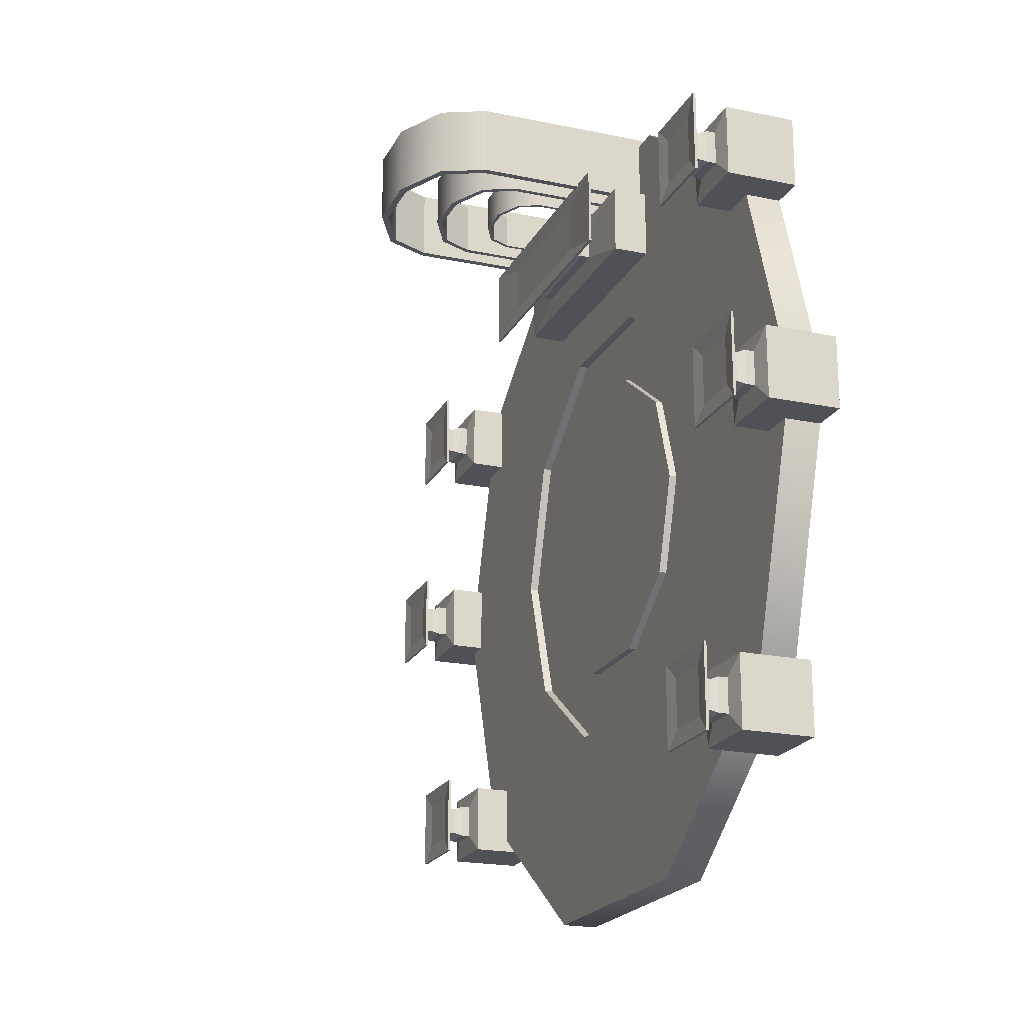
<metadata>
{"format":"obj","ext":"obj","renderer":"f3d","projection":"perspective","resolution":1024,"background":"white","views":[{"elev":-20.5,"azim":-110.7,"up":"+Z"}]}
</metadata>
<code>
o SpellCircle
g Proto-SpellCircle-SingleObject
v -6 -0.34 -2.146e-06
v -6 0.16 -7.868e-06
v -4.854 -0.34 3.527
v -4.854 0.16 3.527
v -1.854 -0.34 5.706
v -1.854 0.16 5.706
v 1.854 -0.34 5.706
v 1.854 0.16 5.706
v 4.854 -0.34 3.527
v 4.854 0.16 3.527
v 6 -0.34 -2.861e-06
v 6 0.16 -7.868e-06
v 4.854 -0.34 -3.527
v 4.854 0.16 -3.527
v 1.854 -0.34 -5.706
v 1.854 0.16 -5.706
v -1.854 -0.34 -5.706
v -1.854 0.16 -5.706
v -4.854 -0.34 -3.527
v -4.854 0.16 -3.527
v 0 -0.34 -2.146e-06
v -2.236 0.1419 3.576e-06
v 7.153e-07 0.1419 3.576e-06
v -1.809 0.1419 1.314
v -0.6909 0.1419 2.126
v 0.6909 0.1419 2.126
v 1.809 0.1419 1.314
v 2.236 0.1419 3.576e-06
v 1.809 0.1419 -1.314
v 0.6909 0.1419 -2.126
v -0.6909 0.1419 -2.126
v -1.809 0.1419 -1.314
v 4.039 0.16 -2.934
v 4.992 0.16 -4.292e-06
v 1.543 0.16 -4.748
v 4.039 0.16 2.934
v 1.543 0.16 4.748
v -1.543 0.16 4.748
v -4.039 0.16 2.934
v -4.992 0.16 -4.292e-06
v -4.039 0.16 -2.934
v -1.543 0.16 -4.748
v 3.075 0.16 -2.234
v 3.801 0.16 -4.292e-06
v 1.175 0.16 -3.615
v 3.075 0.16 2.234
v 1.175 0.16 3.615
v -1.175 0.16 3.615
v -3.075 0.16 2.234
v -3.801 0.16 -4.292e-06
v -3.075 0.16 -2.234
v -1.175 0.16 -3.615
v 2.586 0.16 -1.879
v 3.196 0.16 -4.292e-06
v 0.9877 0.16 -3.04
v 2.586 0.16 1.879
v 0.9877 0.16 3.04
v -0.9877 0.16 3.04
v -2.586 0.16 1.879
v -3.196 0.16 -4.292e-06
v -2.586 0.16 -1.879
v -0.9877 0.16 -3.04
v 2.586 0.03604 -1.879
v 3.196 0.03604 -4.292e-06
v 0.9877 0.03604 -3.04
v 2.586 0.03604 1.879
v 0.9877 0.03604 3.04
v -0.9877 0.03604 3.04
v -2.586 0.03604 1.879
v -3.196 0.03604 -4.292e-06
v -2.586 0.03604 -1.879
v -0.9877 0.03604 -3.04
v 1.809 0.03604 -1.314
v 2.236 0.03604 3.576e-06
v 0.6909 0.03604 -2.126
v 1.809 0.03604 1.314
v 0.6909 0.03604 2.126
v -0.6909 0.03604 2.126
v -1.809 0.03604 1.314
v -2.236 0.03604 3.576e-06
v -1.809 0.03604 -1.314
v -0.6909 0.03604 -2.126
v 1.727 -0.34 4.795
v -1.642 -0.34 4.795
v 1.727 0.66 4.795
v -1.642 0.66 4.795
v -1.642 -0.34 3.795
v -1.642 0.66 3.795
v 1.727 -0.34 3.795
v 1.727 0.66 3.795
v 1.166 1.158 4.628
v -1.081 1.158 4.628
v 1.166 1.158 3.961
v -1.081 1.158 3.961
v 0.8358 0.7102 4.53
v -0.75 0.7102 4.53
v 0.8358 0.7102 4.059
v -0.75 0.7102 4.059
v 0.8358 0.839 4.53
v -0.75 0.839 4.53
v 0.8358 0.839 4.059
v -0.75 0.839 4.059
v 0.7097 0.9457 4.492
v -0.6239 0.9457 4.492
v 0.7097 0.9457 4.097
v -0.6239 0.9457 4.097
v 0.7097 1.125 4.492
v -0.6239 1.125 4.492
v 0.7097 1.125 4.097
v -0.6239 1.125 4.097
v 1.965 1.149 4.865
v -1.879 1.149 4.865
v 1.965 1.149 3.724
v -1.879 1.149 3.724
v 1.965 1.185 4.865
v -1.879 1.185 4.865
v 1.965 1.185 3.724
v -1.879 1.185 3.724
v -0.6798 -0.01405 4.844
v -0.6298 -0.01405 4.844
v -0.6798 -0.01405 5.344
v -0.6298 -0.01405 5.344
v -0.6798 1.486 5.344
v -0.5366 1.795 5.344
v -0.6798 1.486 4.844
v -0.5366 1.795 4.844
v -0.4961 1.764 5.344
v -0.6298 1.486 5.344
v -0.4961 1.764 4.844
v -0.6298 1.486 4.844
v -0.1616 1.986 5.344
v -0.1616 1.986 4.844
v -0.1461 1.936 5.344
v -0.1461 1.936 4.844
v 0.302 1.986 5.344
v 0.302 1.986 4.844
v 0.2865 1.936 5.344
v 0.2865 1.936 4.844
v 0.677 1.795 5.344
v 0.677 1.795 4.844
v 0.6365 1.764 5.344
v 0.6365 1.764 4.844
v 0.8202 1.486 5.344
v 0.8202 1.486 4.844
v 0.7702 1.486 5.344
v 0.7702 1.486 4.844
v 0.7702 -0.01405 4.844
v 0.8202 -0.01405 4.844
v 0.7702 -0.01405 5.344
v 0.8202 -0.01405 5.344
v 5.57 -0.34 3.648
v 4.57 -0.34 3.648
v 5.57 0.66 3.648
v 4.57 0.66 3.648
v 4.57 -0.34 2.648
v 4.57 0.66 2.648
v 5.57 -0.34 2.648
v 5.57 0.66 2.648
v 5.404 1.158 3.481
v 4.737 1.158 3.481
v 5.404 1.158 2.814
v 4.737 1.158 2.814
v 5.306 0.7102 3.383
v 4.835 0.7102 3.383
v 5.306 0.7102 2.912
v 4.835 0.7102 2.912
v 5.306 0.839 3.383
v 4.835 0.839 3.383
v 5.306 0.839 2.912
v 4.835 0.839 2.912
v 5.268 0.9457 3.345
v 4.872 0.9457 3.345
v 5.268 0.9457 2.95
v 4.872 0.9457 2.95
v 5.268 1.125 3.345
v 4.872 1.125 3.345
v 5.268 1.125 2.95
v 4.872 1.125 2.95
v 5.641 1.149 3.718
v 4.5 1.149 3.718
v 5.641 1.149 2.577
v 4.5 1.149 2.577
v 5.641 1.185 3.718
v 4.5 1.185 3.718
v 5.641 1.185 2.577
v 4.5 1.185 2.577
v 6.55 -0.34 0.6775
v 5.55 -0.34 0.6775
v 6.55 0.66 0.6775
v 5.55 0.66 0.6775
v 5.55 -0.34 -0.3225
v 5.55 0.66 -0.3225
v 6.55 -0.34 -0.3225
v 6.55 0.66 -0.3225
v 6.384 1.158 0.511
v 5.717 1.158 0.511
v 6.384 1.158 -0.156
v 5.717 1.158 -0.156
v 6.286 0.7102 0.4129
v 5.815 0.7102 0.4129
v 6.286 0.7102 -0.05785
v 5.815 0.7102 -0.05785
v 6.286 0.839 0.4129
v 5.815 0.839 0.4129
v 6.286 0.839 -0.05785
v 5.815 0.839 -0.05785
v 6.248 0.9457 0.3754
v 5.852 0.9457 0.3754
v 6.248 0.9457 -0.0204
v 5.852 0.9457 -0.0204
v 6.248 1.125 0.3754
v 5.852 1.125 0.3754
v 6.248 1.125 -0.0204
v 5.852 1.125 -0.0204
v 6.621 1.149 0.7481
v 5.48 1.149 0.7481
v 6.621 1.149 -0.393
v 5.48 1.149 -0.393
v 6.621 1.185 0.7481
v 5.48 1.185 0.7481
v 6.621 1.185 -0.393
v 5.48 1.185 -0.393
v 5.3 -0.34 -3.102
v 4.3 -0.34 -3.102
v 5.3 0.66 -3.102
v 4.3 0.66 -3.102
v 4.3 -0.34 -4.102
v 4.3 0.66 -4.102
v 5.3 -0.34 -4.102
v 5.3 0.66 -4.102
v 5.134 1.158 -3.269
v 4.467 1.158 -3.269
v 5.134 1.158 -3.936
v 4.467 1.158 -3.936
v 5.036 0.7102 -3.367
v 4.565 0.7102 -3.367
v 5.036 0.7102 -3.838
v 4.565 0.7102 -3.838
v 5.036 0.839 -3.367
v 4.565 0.839 -3.367
v 5.036 0.839 -3.838
v 4.565 0.839 -3.838
v 4.998 0.9457 -3.405
v 4.602 0.9457 -3.405
v 4.998 0.9457 -3.8
v 4.602 0.9457 -3.8
v 4.998 1.125 -3.405
v 4.602 1.125 -3.405
v 4.998 1.125 -3.8
v 4.602 1.125 -3.8
v 5.371 1.149 -3.032
v 4.23 1.149 -3.032
v 5.371 1.149 -4.173
v 4.23 1.149 -4.173
v 5.371 1.185 -3.032
v 4.23 1.185 -3.032
v 5.371 1.185 -4.173
v 4.23 1.185 -4.173
v -4.29 -0.34 -3.552
v -5.29 -0.34 -3.552
v -4.29 0.66 -3.552
v -5.29 0.66 -3.552
v -5.29 -0.34 -4.552
v -5.29 0.66 -4.552
v -4.29 -0.34 -4.552
v -4.29 0.66 -4.552
v -4.456 1.158 -3.719
v -5.123 1.158 -3.719
v -4.456 1.158 -4.386
v -5.123 1.158 -4.386
v -4.554 0.7102 -3.817
v -5.025 0.7102 -3.817
v -4.554 0.7102 -4.288
v -5.025 0.7102 -4.288
v -4.554 0.839 -3.817
v -5.025 0.839 -3.817
v -4.554 0.839 -4.288
v -5.025 0.839 -4.288
v -4.592 0.9457 -3.855
v -4.988 0.9457 -3.855
v -4.592 0.9457 -4.25
v -4.988 0.9457 -4.25
v -4.592 1.125 -3.855
v -4.988 1.125 -3.855
v -4.592 1.125 -4.25
v -4.988 1.125 -4.25
v -4.219 1.149 -3.482
v -5.36 1.149 -3.482
v -4.219 1.149 -4.623
v -5.36 1.149 -4.623
v -4.219 1.185 -3.482
v -5.36 1.185 -3.482
v -4.219 1.185 -4.623
v -5.36 1.185 -4.623
v -5.36 -0.34 0.4675
v -6.36 -0.34 0.4675
v -5.36 0.66 0.4675
v -6.36 0.66 0.4675
v -6.36 -0.34 -0.5325
v -6.36 0.66 -0.5325
v -5.36 -0.34 -0.5325
v -5.36 0.66 -0.5325
v -5.526 1.158 0.301
v -6.193 1.158 0.301
v -5.526 1.158 -0.366
v -6.193 1.158 -0.366
v -5.624 0.7102 0.2029
v -6.095 0.7102 0.2029
v -5.624 0.7102 -0.2679
v -6.095 0.7102 -0.2679
v -5.624 0.839 0.2029
v -6.095 0.839 0.2029
v -5.624 0.839 -0.2679
v -6.095 0.839 -0.2679
v -5.662 0.9457 0.1654
v -6.058 0.9457 0.1654
v -5.662 0.9457 -0.2304
v -6.058 0.9457 -0.2304
v -5.662 1.125 0.1654
v -6.058 1.125 0.1654
v -5.662 1.125 -0.2304
v -6.058 1.125 -0.2304
v -5.289 1.149 0.5381
v -6.43 1.149 0.5381
v -5.289 1.149 -0.603
v -6.43 1.149 -0.603
v -5.289 1.185 0.5381
v -6.43 1.185 0.5381
v -5.289 1.185 -0.603
v -6.43 1.185 -0.603
v -4.47 -0.34 4.108
v -5.47 -0.34 4.108
v -4.47 0.66 4.108
v -5.47 0.66 4.108
v -5.47 -0.34 3.108
v -5.47 0.66 3.108
v -4.47 -0.34 3.108
v -4.47 0.66 3.108
v -4.636 1.158 3.941
v -5.303 1.158 3.941
v -4.636 1.158 3.274
v -5.303 1.158 3.274
v -4.734 0.7102 3.843
v -5.205 0.7102 3.843
v -4.734 0.7102 3.372
v -5.205 0.7102 3.372
v -4.734 0.839 3.843
v -5.205 0.839 3.843
v -4.734 0.839 3.372
v -5.205 0.839 3.372
v -4.772 0.9457 3.805
v -5.168 0.9457 3.805
v -4.772 0.9457 3.41
v -5.168 0.9457 3.41
v -4.772 1.125 3.805
v -5.168 1.125 3.805
v -4.772 1.125 3.41
v -5.168 1.125 3.41
v -4.399 1.149 4.178
v -5.54 1.149 4.178
v -4.399 1.149 3.037
v -5.54 1.149 3.037
v -4.399 1.185 4.178
v -5.54 1.185 4.178
v -4.399 1.185 3.037
v -5.54 1.185 3.037
v -1.03 -0.2281 4.85
v -0.9548 -0.2281 4.85
v -1.03 -0.2281 5.6
v -0.9548 -0.2281 5.6
v -1.03 2.022 5.6
v -0.815 2.486 5.6
v -1.03 2.022 4.85
v -0.815 2.486 4.85
v -0.7543 2.439 5.6
v -0.9548 2.022 5.6
v -0.7543 2.439 4.85
v -0.9548 2.022 4.85
v -0.2524 2.772 5.6
v -0.2524 2.772 4.85
v -0.2293 2.697 5.6
v -0.2293 2.697 4.85
v 0.4429 2.772 5.6
v 0.4429 2.772 4.85
v 0.4197 2.697 5.6
v 0.4197 2.697 4.85
v 1.005 2.486 5.6
v 1.005 2.486 4.85
v 0.9447 2.439 5.6
v 0.9447 2.439 4.85
v 1.22 2.022 5.6
v 1.22 2.022 4.85
v 1.145 2.022 5.6
v 1.145 2.022 4.85
v 1.145 -0.2281 4.85
v 1.22 -0.2281 4.85
v 1.145 -0.2281 5.6
v 1.22 -0.2281 5.6
v -1.46 -0.34 4.826
v -1.36 -0.34 4.826
v -1.46 -0.34 5.826
v -1.36 -0.34 5.826
v -1.46 2.66 5.826
v -1.173 3.278 5.826
v -1.46 2.66 4.826
v -1.173 3.278 4.826
v -1.092 3.216 5.826
v -1.36 2.66 5.826
v -1.092 3.216 4.826
v -1.36 2.66 4.826
v -0.4233 3.66 5.826
v -0.4233 3.66 4.826
v -0.3924 3.56 5.826
v -0.3924 3.56 4.826
v 0.5037 3.66 5.826
v 0.5037 3.66 4.826
v 0.4728 3.56 5.826
v 0.4728 3.56 4.826
v 1.254 3.278 5.826
v 1.254 3.278 4.826
v 1.173 3.216 5.826
v 1.173 3.216 4.826
v 1.54 2.66 5.826
v 1.54 2.66 4.826
v 1.44 2.66 5.826
v 1.44 2.66 4.826
v 1.44 -0.34 4.826
v 1.54 -0.34 4.826
v 1.44 -0.34 5.826
v 1.54 -0.34 5.826
f 1 21 3
f 3 21 5
f 5 21 7
f 7 21 9
f 9 21 11
f 11 21 13
f 13 21 15
f 15 21 17
f 17 21 19
f 19 21 1
f 24 23 22
f 25 23 24
f 26 23 25
f 27 23 26
f 28 23 27
f 29 23 28
f 30 23 29
f 31 23 30
f 32 23 31
f 22 23 32
f 4 2 1
f 1 3 4
f 6 4 3
f 3 5 6
f 8 6 5
f 5 7 8
f 10 8 7
f 7 9 10
f 12 10 9
f 9 11 12
f 14 12 11
f 11 13 14
f 16 14 13
f 13 15 16
f 18 16 15
f 15 17 18
f 20 18 17
f 17 19 20
f 2 20 19
f 19 1 2
f 34 12 14
f 14 33 34
f 33 14 16
f 16 35 33
f 36 10 12
f 12 34 36
f 37 8 10
f 10 36 37
f 38 6 8
f 8 37 38
f 39 4 6
f 6 38 39
f 40 2 4
f 4 39 40
f 41 20 2
f 2 40 41
f 42 18 20
f 20 41 42
f 35 16 18
f 18 42 35
f 44 34 33
f 33 43 44
f 43 33 35
f 35 45 43
f 46 36 34
f 34 44 46
f 47 37 36
f 36 46 47
f 48 38 37
f 37 47 48
f 49 39 38
f 38 48 49
f 50 40 39
f 39 49 50
f 51 41 40
f 40 50 51
f 52 42 41
f 41 51 52
f 45 35 42
f 42 52 45
f 54 44 43
f 43 53 54
f 53 43 45
f 45 55 53
f 56 46 44
f 44 54 56
f 57 47 46
f 46 56 57
f 58 48 47
f 47 57 58
f 59 49 48
f 48 58 59
f 60 50 49
f 49 59 60
f 61 51 50
f 50 60 61
f 62 52 51
f 51 61 62
f 55 45 52
f 52 62 55
f 64 54 53
f 53 63 64
f 63 53 55
f 55 65 63
f 66 56 54
f 54 64 66
f 67 57 56
f 56 66 67
f 68 58 57
f 57 67 68
f 69 59 58
f 58 68 69
f 70 60 59
f 59 69 70
f 71 61 60
f 60 70 71
f 72 62 61
f 61 71 72
f 65 55 62
f 62 72 65
f 74 64 63
f 63 73 74
f 73 63 65
f 65 75 73
f 76 66 64
f 64 74 76
f 77 67 66
f 66 76 77
f 78 68 67
f 67 77 78
f 79 69 68
f 68 78 79
f 80 70 69
f 69 79 80
f 81 71 70
f 70 80 81
f 82 72 71
f 71 81 82
f 75 65 72
f 72 82 75
f 28 74 73
f 73 29 28
f 29 73 75
f 75 30 29
f 27 76 74
f 74 28 27
f 26 77 76
f 76 27 26
f 25 78 77
f 77 26 25
f 24 79 78
f 78 25 24
f 22 80 79
f 79 24 22
f 32 81 80
f 80 22 32
f 31 82 81
f 81 32 31
f 30 75 82
f 82 31 30
f 86 84 83
f 83 85 86
f 88 87 84
f 84 86 88
f 90 89 87
f 87 88 90
f 85 83 89
f 89 90 85
f 94 92 91
f 91 93 94
f 84 87 89
f 89 83 84
f 96 86 85
f 85 95 96
f 95 85 90
f 90 97 95
f 98 88 86
f 86 96 98
f 97 90 88
f 88 98 97
f 100 96 95
f 95 99 100
f 99 95 97
f 97 101 99
f 102 98 96
f 96 100 102
f 101 97 98
f 98 102 101
f 104 100 99
f 99 103 104
f 103 99 101
f 101 105 103
f 106 102 100
f 100 104 106
f 105 101 102
f 102 106 105
f 108 104 103
f 103 107 108
f 107 103 105
f 105 109 107
f 110 106 104
f 104 108 110
f 109 105 106
f 106 110 109
f 112 108 107
f 107 111 112
f 111 107 109
f 109 113 111
f 114 110 108
f 108 112 114
f 113 109 110
f 110 114 113
f 116 112 111
f 111 115 116
f 115 111 113
f 113 117 115
f 118 114 112
f 112 116 118
f 117 113 114
f 114 118 117
f 92 116 115
f 115 91 92
f 91 115 117
f 117 93 91
f 94 118 116
f 116 92 94
f 93 117 118
f 118 94 93
f 120 122 121
f 121 119 120
f 124 126 125
f 125 123 124
f 128 130 129
f 129 127 128
f 131 132 126
f 126 124 131
f 127 129 134
f 134 133 127
f 135 136 132
f 132 131 135
f 133 134 138
f 138 137 133
f 139 140 136
f 136 135 139
f 137 138 142
f 142 141 137
f 143 144 140
f 140 139 143
f 141 142 146
f 146 145 141
f 148 150 149
f 149 147 148
f 126 129 130
f 130 125 126
f 123 128 127
f 127 124 123
f 132 134 129
f 129 126 132
f 124 127 133
f 133 131 124
f 136 138 134
f 134 132 136
f 131 133 137
f 137 135 131
f 140 142 138
f 138 136 140
f 135 137 141
f 141 139 135
f 144 146 142
f 142 140 144
f 139 141 145
f 145 143 139
f 122 128 123
f 123 121 122
f 120 130 128
f 128 122 120
f 119 125 130
f 130 120 119
f 121 123 125
f 125 119 121
f 150 143 145
f 145 149 150
f 148 144 143
f 143 150 148
f 147 146 144
f 144 148 147
f 149 145 146
f 146 147 149
f 154 152 151
f 151 153 154
f 156 155 152
f 152 154 156
f 158 157 155
f 155 156 158
f 153 151 157
f 157 158 153
f 162 160 159
f 159 161 162
f 152 155 157
f 157 151 152
f 164 154 153
f 153 163 164
f 163 153 158
f 158 165 163
f 166 156 154
f 154 164 166
f 165 158 156
f 156 166 165
f 168 164 163
f 163 167 168
f 167 163 165
f 165 169 167
f 170 166 164
f 164 168 170
f 169 165 166
f 166 170 169
f 172 168 167
f 167 171 172
f 171 167 169
f 169 173 171
f 174 170 168
f 168 172 174
f 173 169 170
f 170 174 173
f 176 172 171
f 171 175 176
f 175 171 173
f 173 177 175
f 178 174 172
f 172 176 178
f 177 173 174
f 174 178 177
f 180 176 175
f 175 179 180
f 179 175 177
f 177 181 179
f 182 178 176
f 176 180 182
f 181 177 178
f 178 182 181
f 184 180 179
f 179 183 184
f 183 179 181
f 181 185 183
f 186 182 180
f 180 184 186
f 185 181 182
f 182 186 185
f 160 184 183
f 183 159 160
f 159 183 185
f 185 161 159
f 162 186 184
f 184 160 162
f 161 185 186
f 186 162 161
f 190 188 187
f 187 189 190
f 192 191 188
f 188 190 192
f 194 193 191
f 191 192 194
f 189 187 193
f 193 194 189
f 198 196 195
f 195 197 198
f 188 191 193
f 193 187 188
f 200 190 189
f 189 199 200
f 199 189 194
f 194 201 199
f 202 192 190
f 190 200 202
f 201 194 192
f 192 202 201
f 204 200 199
f 199 203 204
f 203 199 201
f 201 205 203
f 206 202 200
f 200 204 206
f 205 201 202
f 202 206 205
f 208 204 203
f 203 207 208
f 207 203 205
f 205 209 207
f 210 206 204
f 204 208 210
f 209 205 206
f 206 210 209
f 212 208 207
f 207 211 212
f 211 207 209
f 209 213 211
f 214 210 208
f 208 212 214
f 213 209 210
f 210 214 213
f 216 212 211
f 211 215 216
f 215 211 213
f 213 217 215
f 218 214 212
f 212 216 218
f 217 213 214
f 214 218 217
f 220 216 215
f 215 219 220
f 219 215 217
f 217 221 219
f 222 218 216
f 216 220 222
f 221 217 218
f 218 222 221
f 196 220 219
f 219 195 196
f 195 219 221
f 221 197 195
f 198 222 220
f 220 196 198
f 197 221 222
f 222 198 197
f 226 224 223
f 223 225 226
f 228 227 224
f 224 226 228
f 230 229 227
f 227 228 230
f 225 223 229
f 229 230 225
f 234 232 231
f 231 233 234
f 224 227 229
f 229 223 224
f 236 226 225
f 225 235 236
f 235 225 230
f 230 237 235
f 238 228 226
f 226 236 238
f 237 230 228
f 228 238 237
f 240 236 235
f 235 239 240
f 239 235 237
f 237 241 239
f 242 238 236
f 236 240 242
f 241 237 238
f 238 242 241
f 244 240 239
f 239 243 244
f 243 239 241
f 241 245 243
f 246 242 240
f 240 244 246
f 245 241 242
f 242 246 245
f 248 244 243
f 243 247 248
f 247 243 245
f 245 249 247
f 250 246 244
f 244 248 250
f 249 245 246
f 246 250 249
f 252 248 247
f 247 251 252
f 251 247 249
f 249 253 251
f 254 250 248
f 248 252 254
f 253 249 250
f 250 254 253
f 256 252 251
f 251 255 256
f 255 251 253
f 253 257 255
f 258 254 252
f 252 256 258
f 257 253 254
f 254 258 257
f 232 256 255
f 255 231 232
f 231 255 257
f 257 233 231
f 234 258 256
f 256 232 234
f 233 257 258
f 258 234 233
f 262 260 259
f 259 261 262
f 264 263 260
f 260 262 264
f 266 265 263
f 263 264 266
f 261 259 265
f 265 266 261
f 270 268 267
f 267 269 270
f 260 263 265
f 265 259 260
f 272 262 261
f 261 271 272
f 271 261 266
f 266 273 271
f 274 264 262
f 262 272 274
f 273 266 264
f 264 274 273
f 276 272 271
f 271 275 276
f 275 271 273
f 273 277 275
f 278 274 272
f 272 276 278
f 277 273 274
f 274 278 277
f 280 276 275
f 275 279 280
f 279 275 277
f 277 281 279
f 282 278 276
f 276 280 282
f 281 277 278
f 278 282 281
f 284 280 279
f 279 283 284
f 283 279 281
f 281 285 283
f 286 282 280
f 280 284 286
f 285 281 282
f 282 286 285
f 288 284 283
f 283 287 288
f 287 283 285
f 285 289 287
f 290 286 284
f 284 288 290
f 289 285 286
f 286 290 289
f 292 288 287
f 287 291 292
f 291 287 289
f 289 293 291
f 294 290 288
f 288 292 294
f 293 289 290
f 290 294 293
f 268 292 291
f 291 267 268
f 267 291 293
f 293 269 267
f 270 294 292
f 292 268 270
f 269 293 294
f 294 270 269
f 298 296 295
f 295 297 298
f 300 299 296
f 296 298 300
f 302 301 299
f 299 300 302
f 297 295 301
f 301 302 297
f 306 304 303
f 303 305 306
f 296 299 301
f 301 295 296
f 308 298 297
f 297 307 308
f 307 297 302
f 302 309 307
f 310 300 298
f 298 308 310
f 309 302 300
f 300 310 309
f 312 308 307
f 307 311 312
f 311 307 309
f 309 313 311
f 314 310 308
f 308 312 314
f 313 309 310
f 310 314 313
f 316 312 311
f 311 315 316
f 315 311 313
f 313 317 315
f 318 314 312
f 312 316 318
f 317 313 314
f 314 318 317
f 320 316 315
f 315 319 320
f 319 315 317
f 317 321 319
f 322 318 316
f 316 320 322
f 321 317 318
f 318 322 321
f 324 320 319
f 319 323 324
f 323 319 321
f 321 325 323
f 326 322 320
f 320 324 326
f 325 321 322
f 322 326 325
f 328 324 323
f 323 327 328
f 327 323 325
f 325 329 327
f 330 326 324
f 324 328 330
f 329 325 326
f 326 330 329
f 304 328 327
f 327 303 304
f 303 327 329
f 329 305 303
f 306 330 328
f 328 304 306
f 305 329 330
f 330 306 305
f 334 332 331
f 331 333 334
f 336 335 332
f 332 334 336
f 338 337 335
f 335 336 338
f 333 331 337
f 337 338 333
f 342 340 339
f 339 341 342
f 332 335 337
f 337 331 332
f 344 334 333
f 333 343 344
f 343 333 338
f 338 345 343
f 346 336 334
f 334 344 346
f 345 338 336
f 336 346 345
f 348 344 343
f 343 347 348
f 347 343 345
f 345 349 347
f 350 346 344
f 344 348 350
f 349 345 346
f 346 350 349
f 352 348 347
f 347 351 352
f 351 347 349
f 349 353 351
f 354 350 348
f 348 352 354
f 353 349 350
f 350 354 353
f 356 352 351
f 351 355 356
f 355 351 353
f 353 357 355
f 358 354 352
f 352 356 358
f 357 353 354
f 354 358 357
f 360 356 355
f 355 359 360
f 359 355 357
f 357 361 359
f 362 358 356
f 356 360 362
f 361 357 358
f 358 362 361
f 364 360 359
f 359 363 364
f 363 359 361
f 361 365 363
f 366 362 360
f 360 364 366
f 365 361 362
f 362 366 365
f 340 364 363
f 363 339 340
f 339 363 365
f 365 341 339
f 342 366 364
f 364 340 342
f 341 365 366
f 366 342 341
f 368 370 369
f 369 367 368
f 372 374 373
f 373 371 372
f 376 378 377
f 377 375 376
f 379 380 374
f 374 372 379
f 375 377 382
f 382 381 375
f 383 384 380
f 380 379 383
f 381 382 386
f 386 385 381
f 387 388 384
f 384 383 387
f 385 386 390
f 390 389 385
f 391 392 388
f 388 387 391
f 389 390 394
f 394 393 389
f 396 398 397
f 397 395 396
f 374 377 378
f 378 373 374
f 371 376 375
f 375 372 371
f 380 382 377
f 377 374 380
f 372 375 381
f 381 379 372
f 384 386 382
f 382 380 384
f 379 381 385
f 385 383 379
f 388 390 386
f 386 384 388
f 383 385 389
f 389 387 383
f 392 394 390
f 390 388 392
f 387 389 393
f 393 391 387
f 370 376 371
f 371 369 370
f 368 378 376
f 376 370 368
f 367 373 378
f 378 368 367
f 369 371 373
f 373 367 369
f 398 391 393
f 393 397 398
f 396 392 391
f 391 398 396
f 395 394 392
f 392 396 395
f 397 393 394
f 394 395 397
f 400 402 401
f 401 399 400
f 404 406 405
f 405 403 404
f 408 410 409
f 409 407 408
f 411 412 406
f 406 404 411
f 407 409 414
f 414 413 407
f 415 416 412
f 412 411 415
f 413 414 418
f 418 417 413
f 419 420 416
f 416 415 419
f 417 418 422
f 422 421 417
f 423 424 420
f 420 419 423
f 421 422 426
f 426 425 421
f 428 430 429
f 429 427 428
f 406 409 410
f 410 405 406
f 403 408 407
f 407 404 403
f 412 414 409
f 409 406 412
f 404 407 413
f 413 411 404
f 416 418 414
f 414 412 416
f 411 413 417
f 417 415 411
f 420 422 418
f 418 416 420
f 415 417 421
f 421 419 415
f 424 426 422
f 422 420 424
f 419 421 425
f 425 423 419
f 402 408 403
f 403 401 402
f 400 410 408
f 408 402 400
f 399 405 410
f 410 400 399
f 401 403 405
f 405 399 401
f 430 423 425
f 425 429 430
f 428 424 423
f 423 430 428
f 427 426 424
f 424 428 427
f 429 425 426
f 426 427 429

</code>
